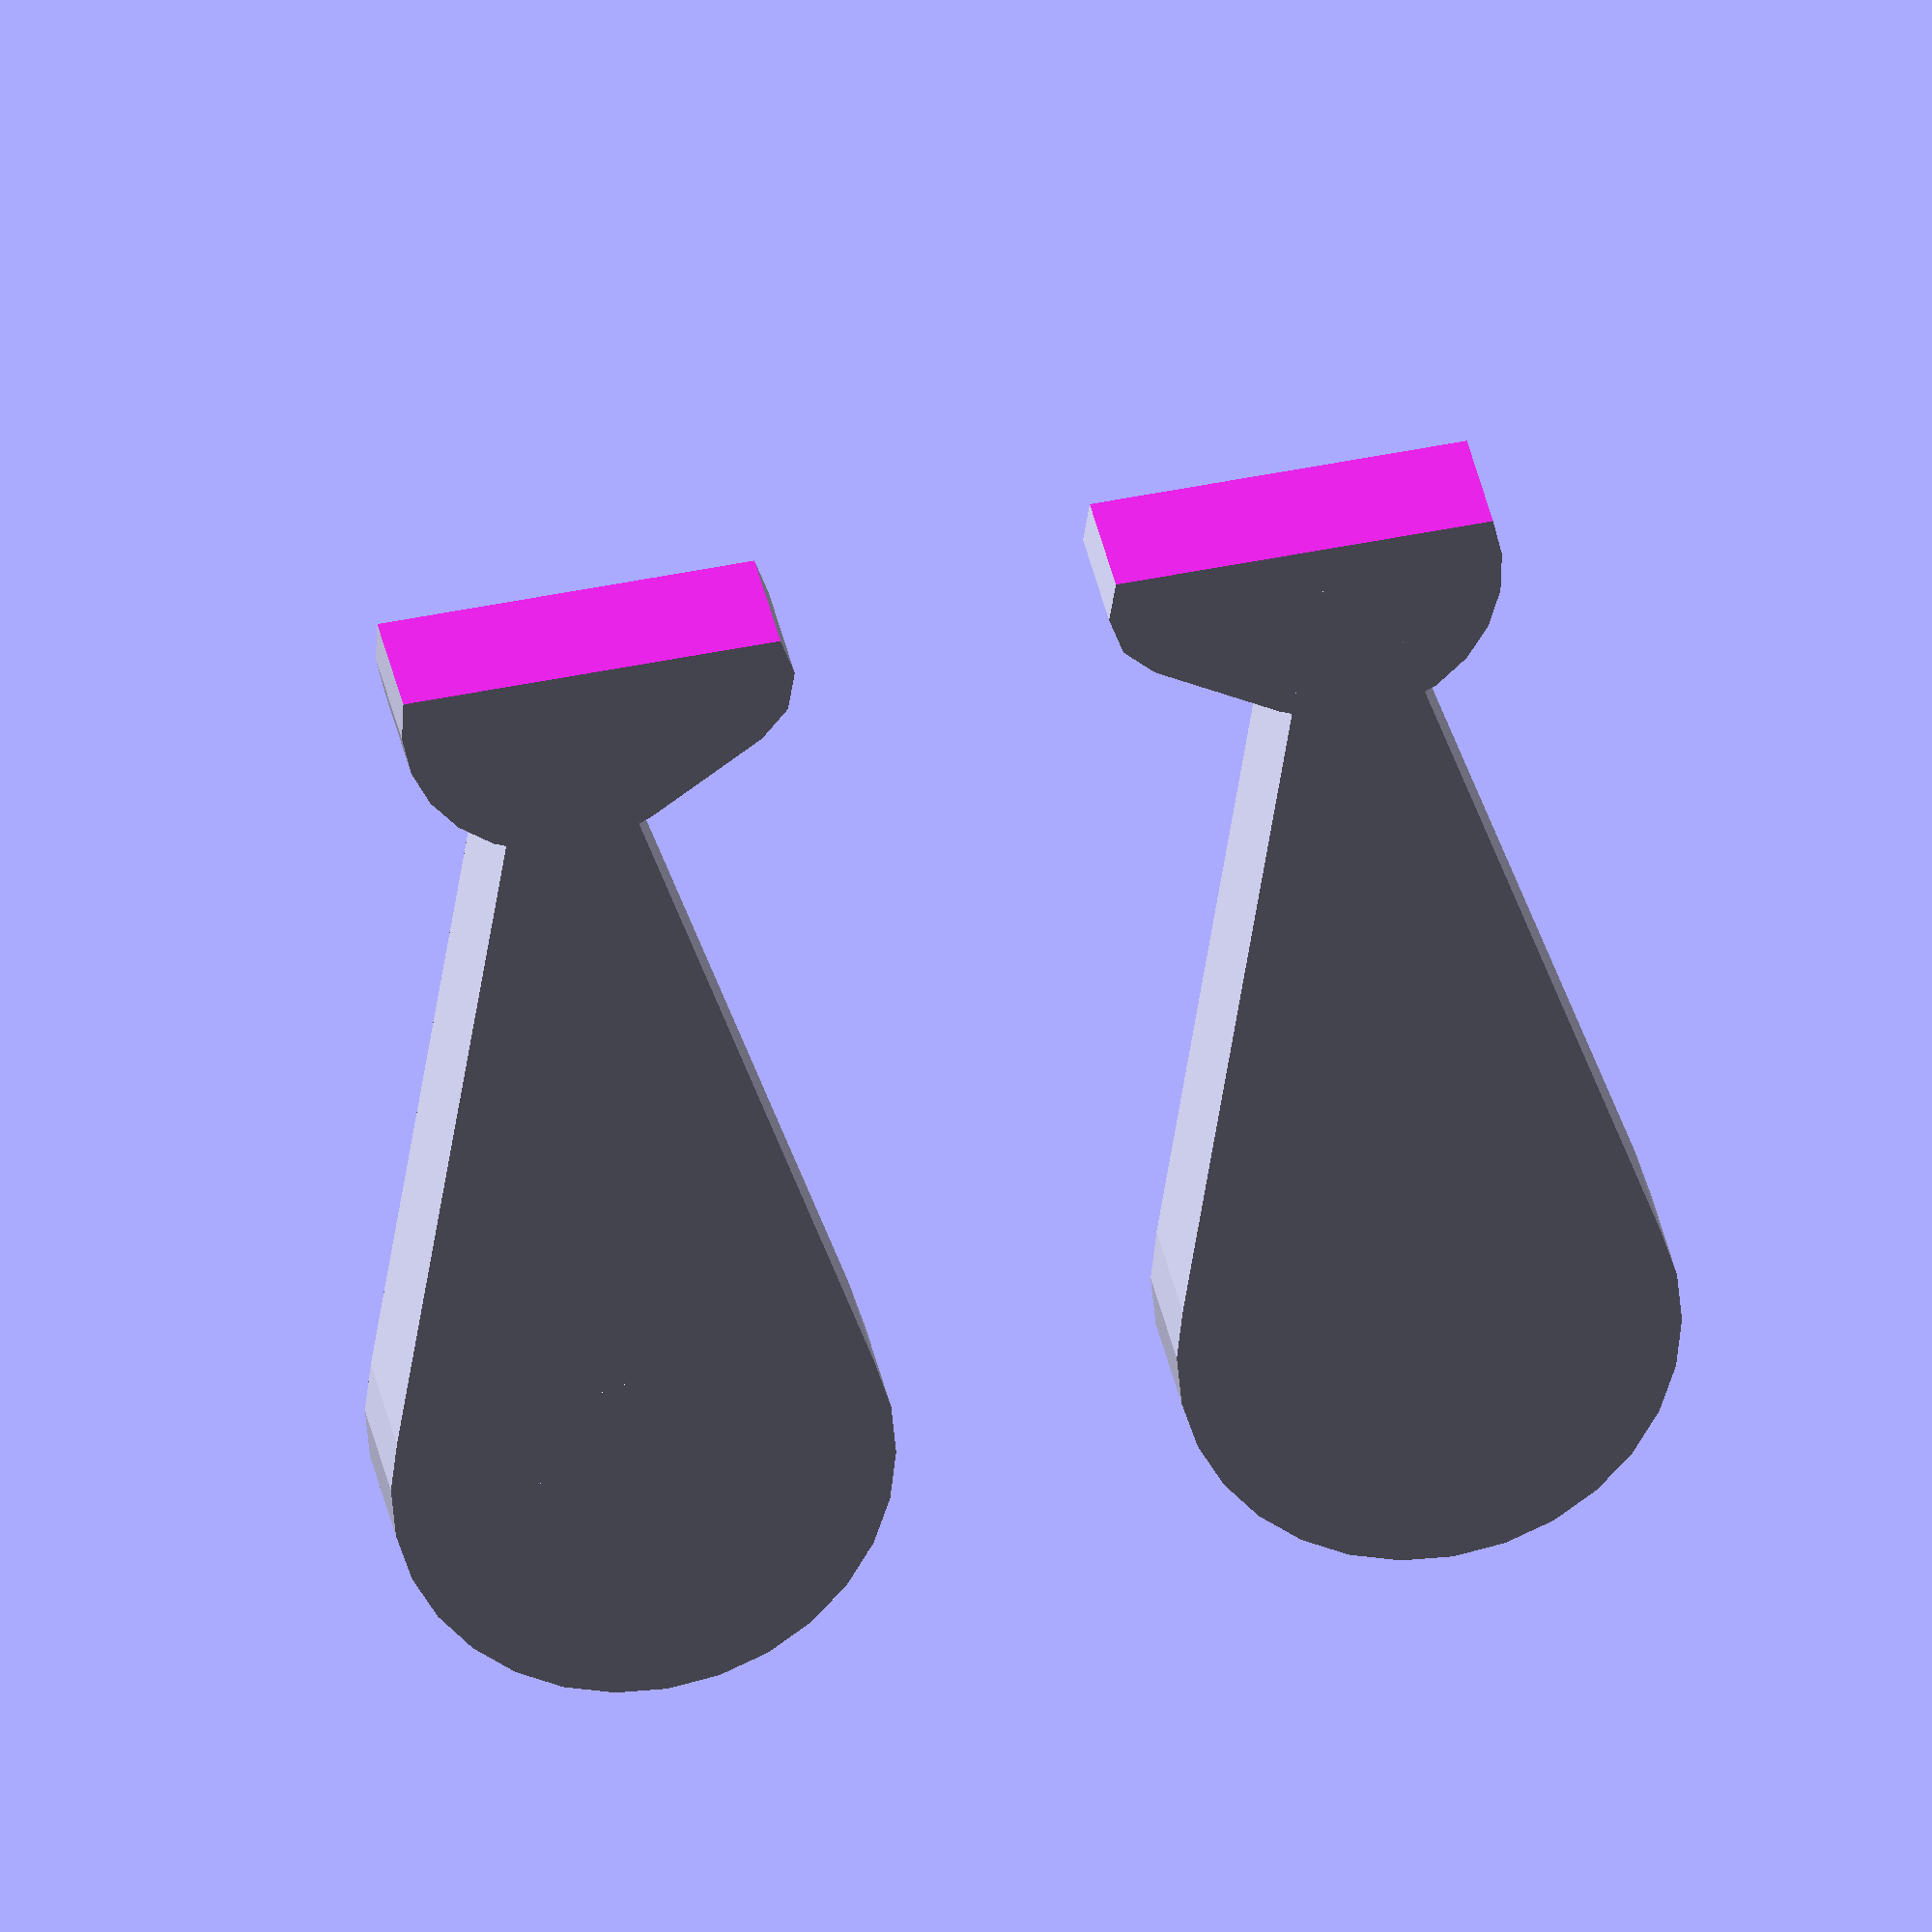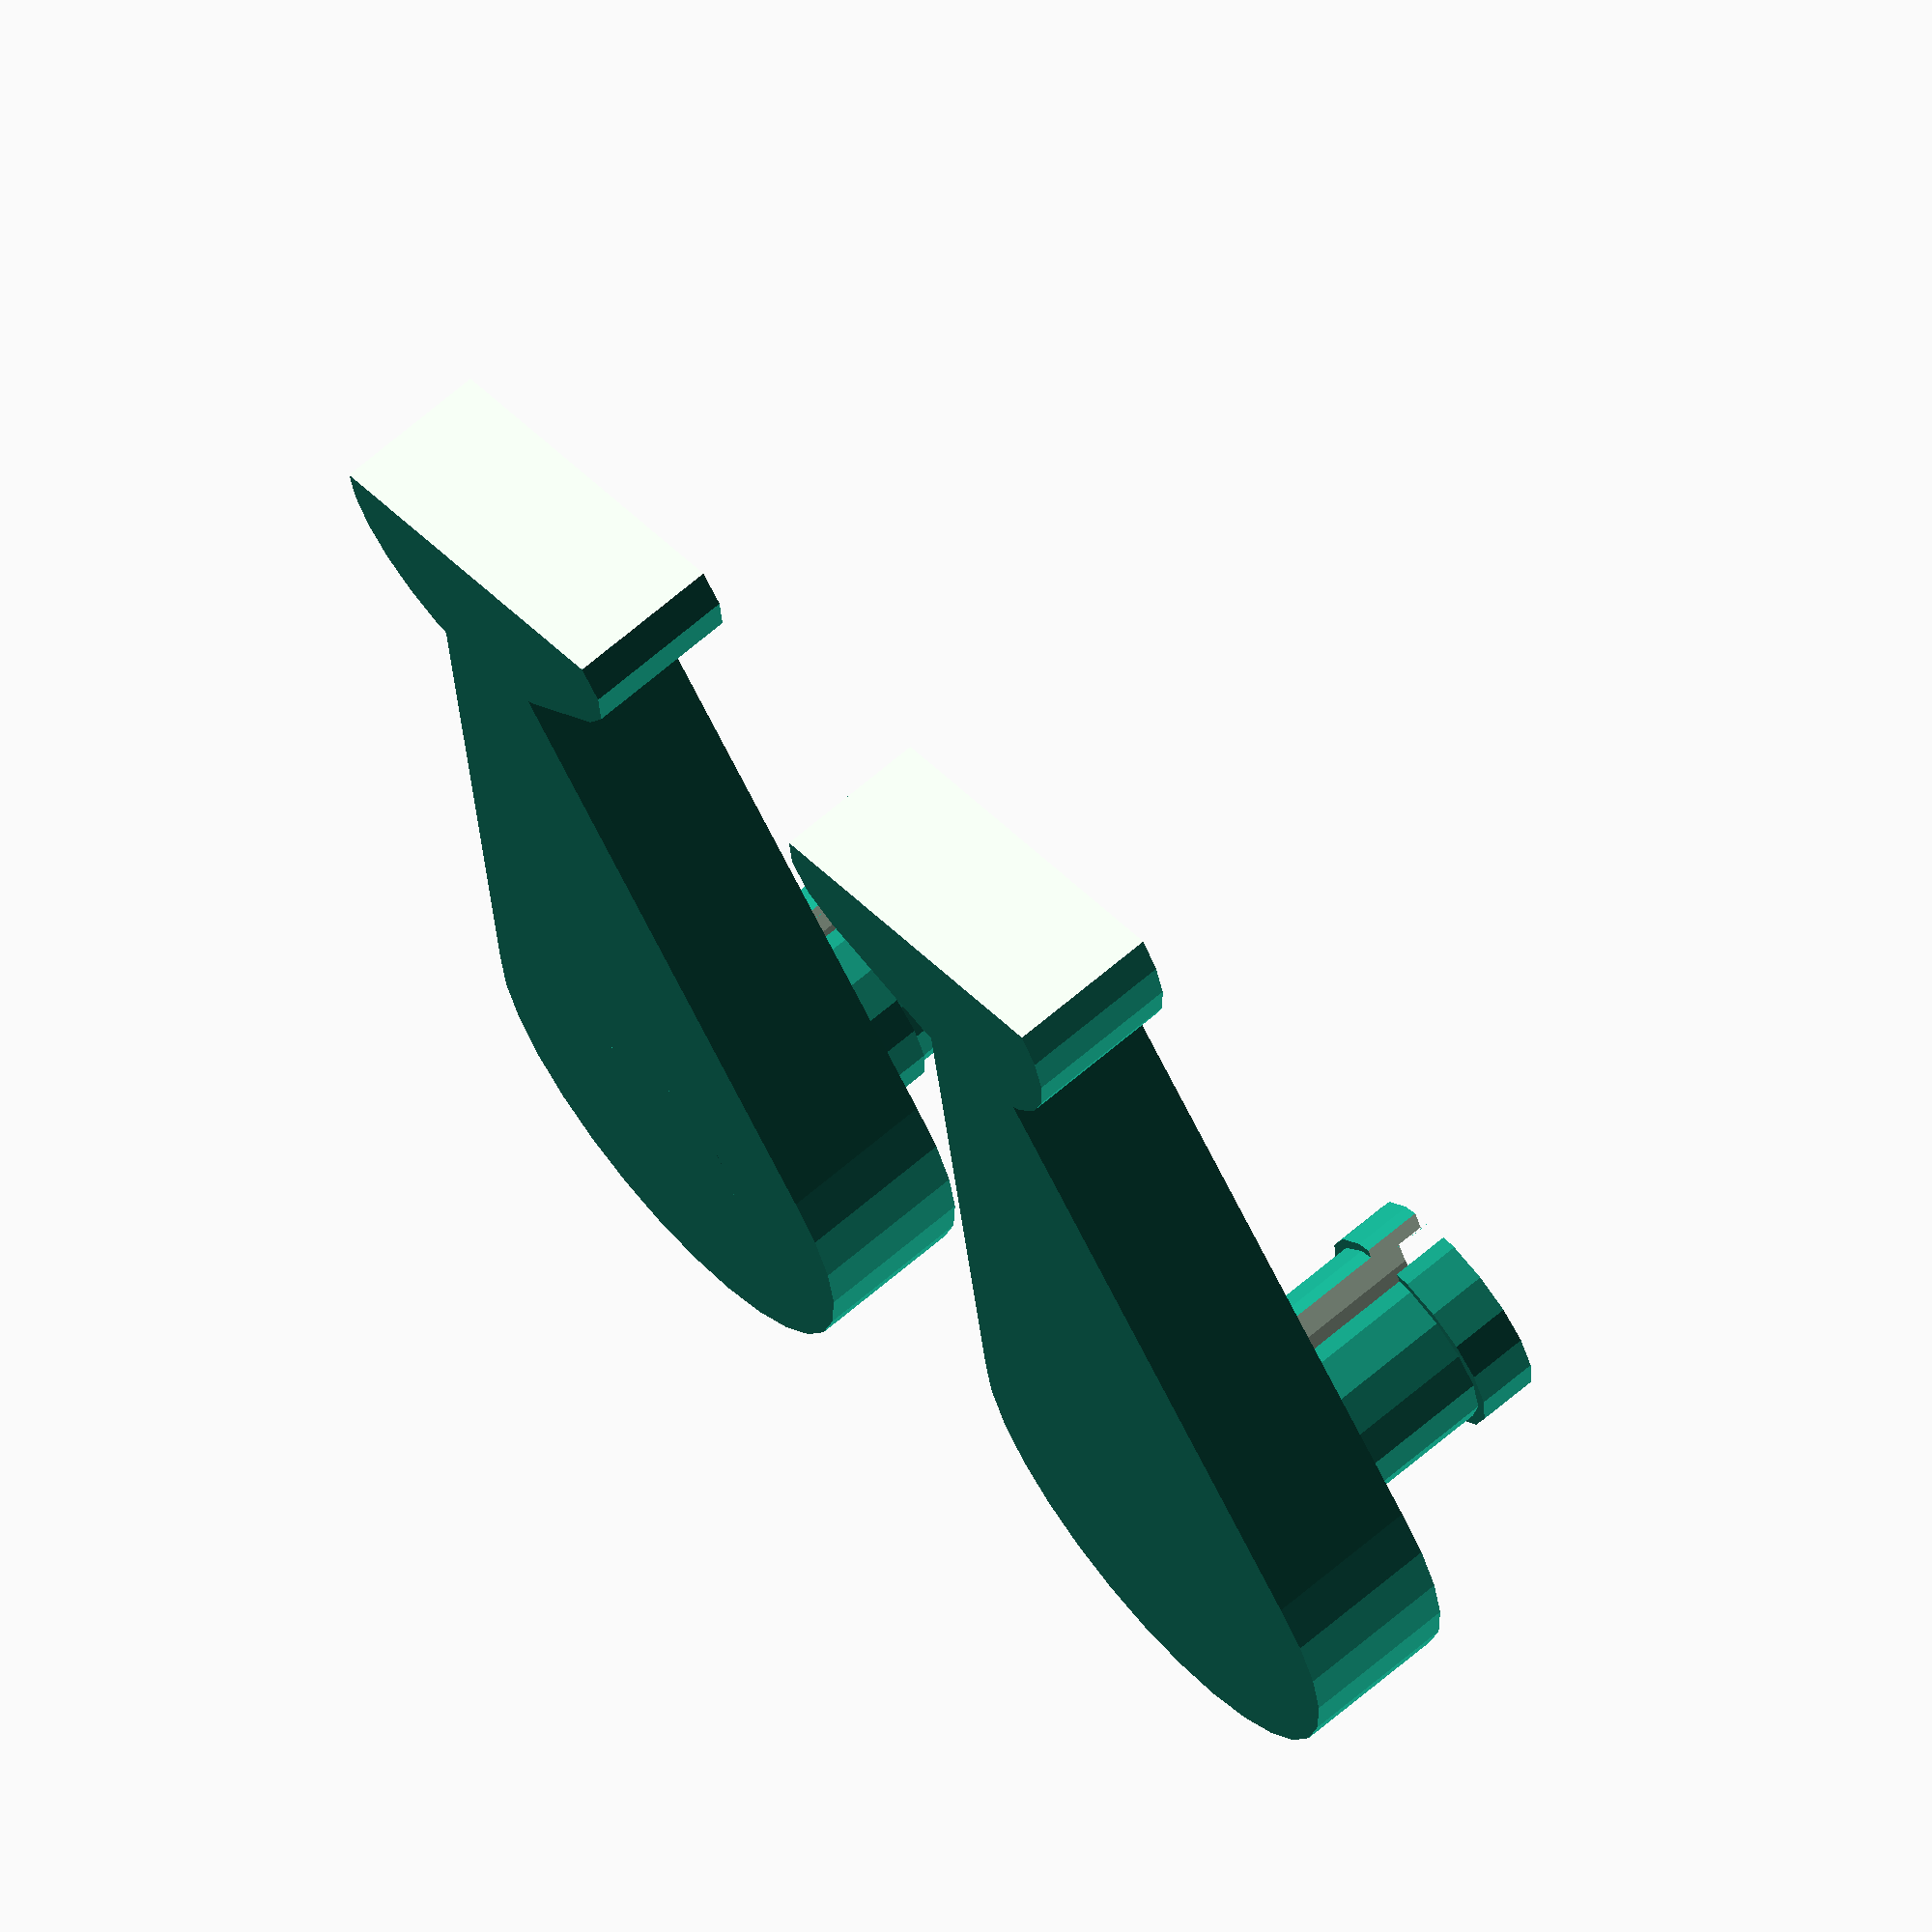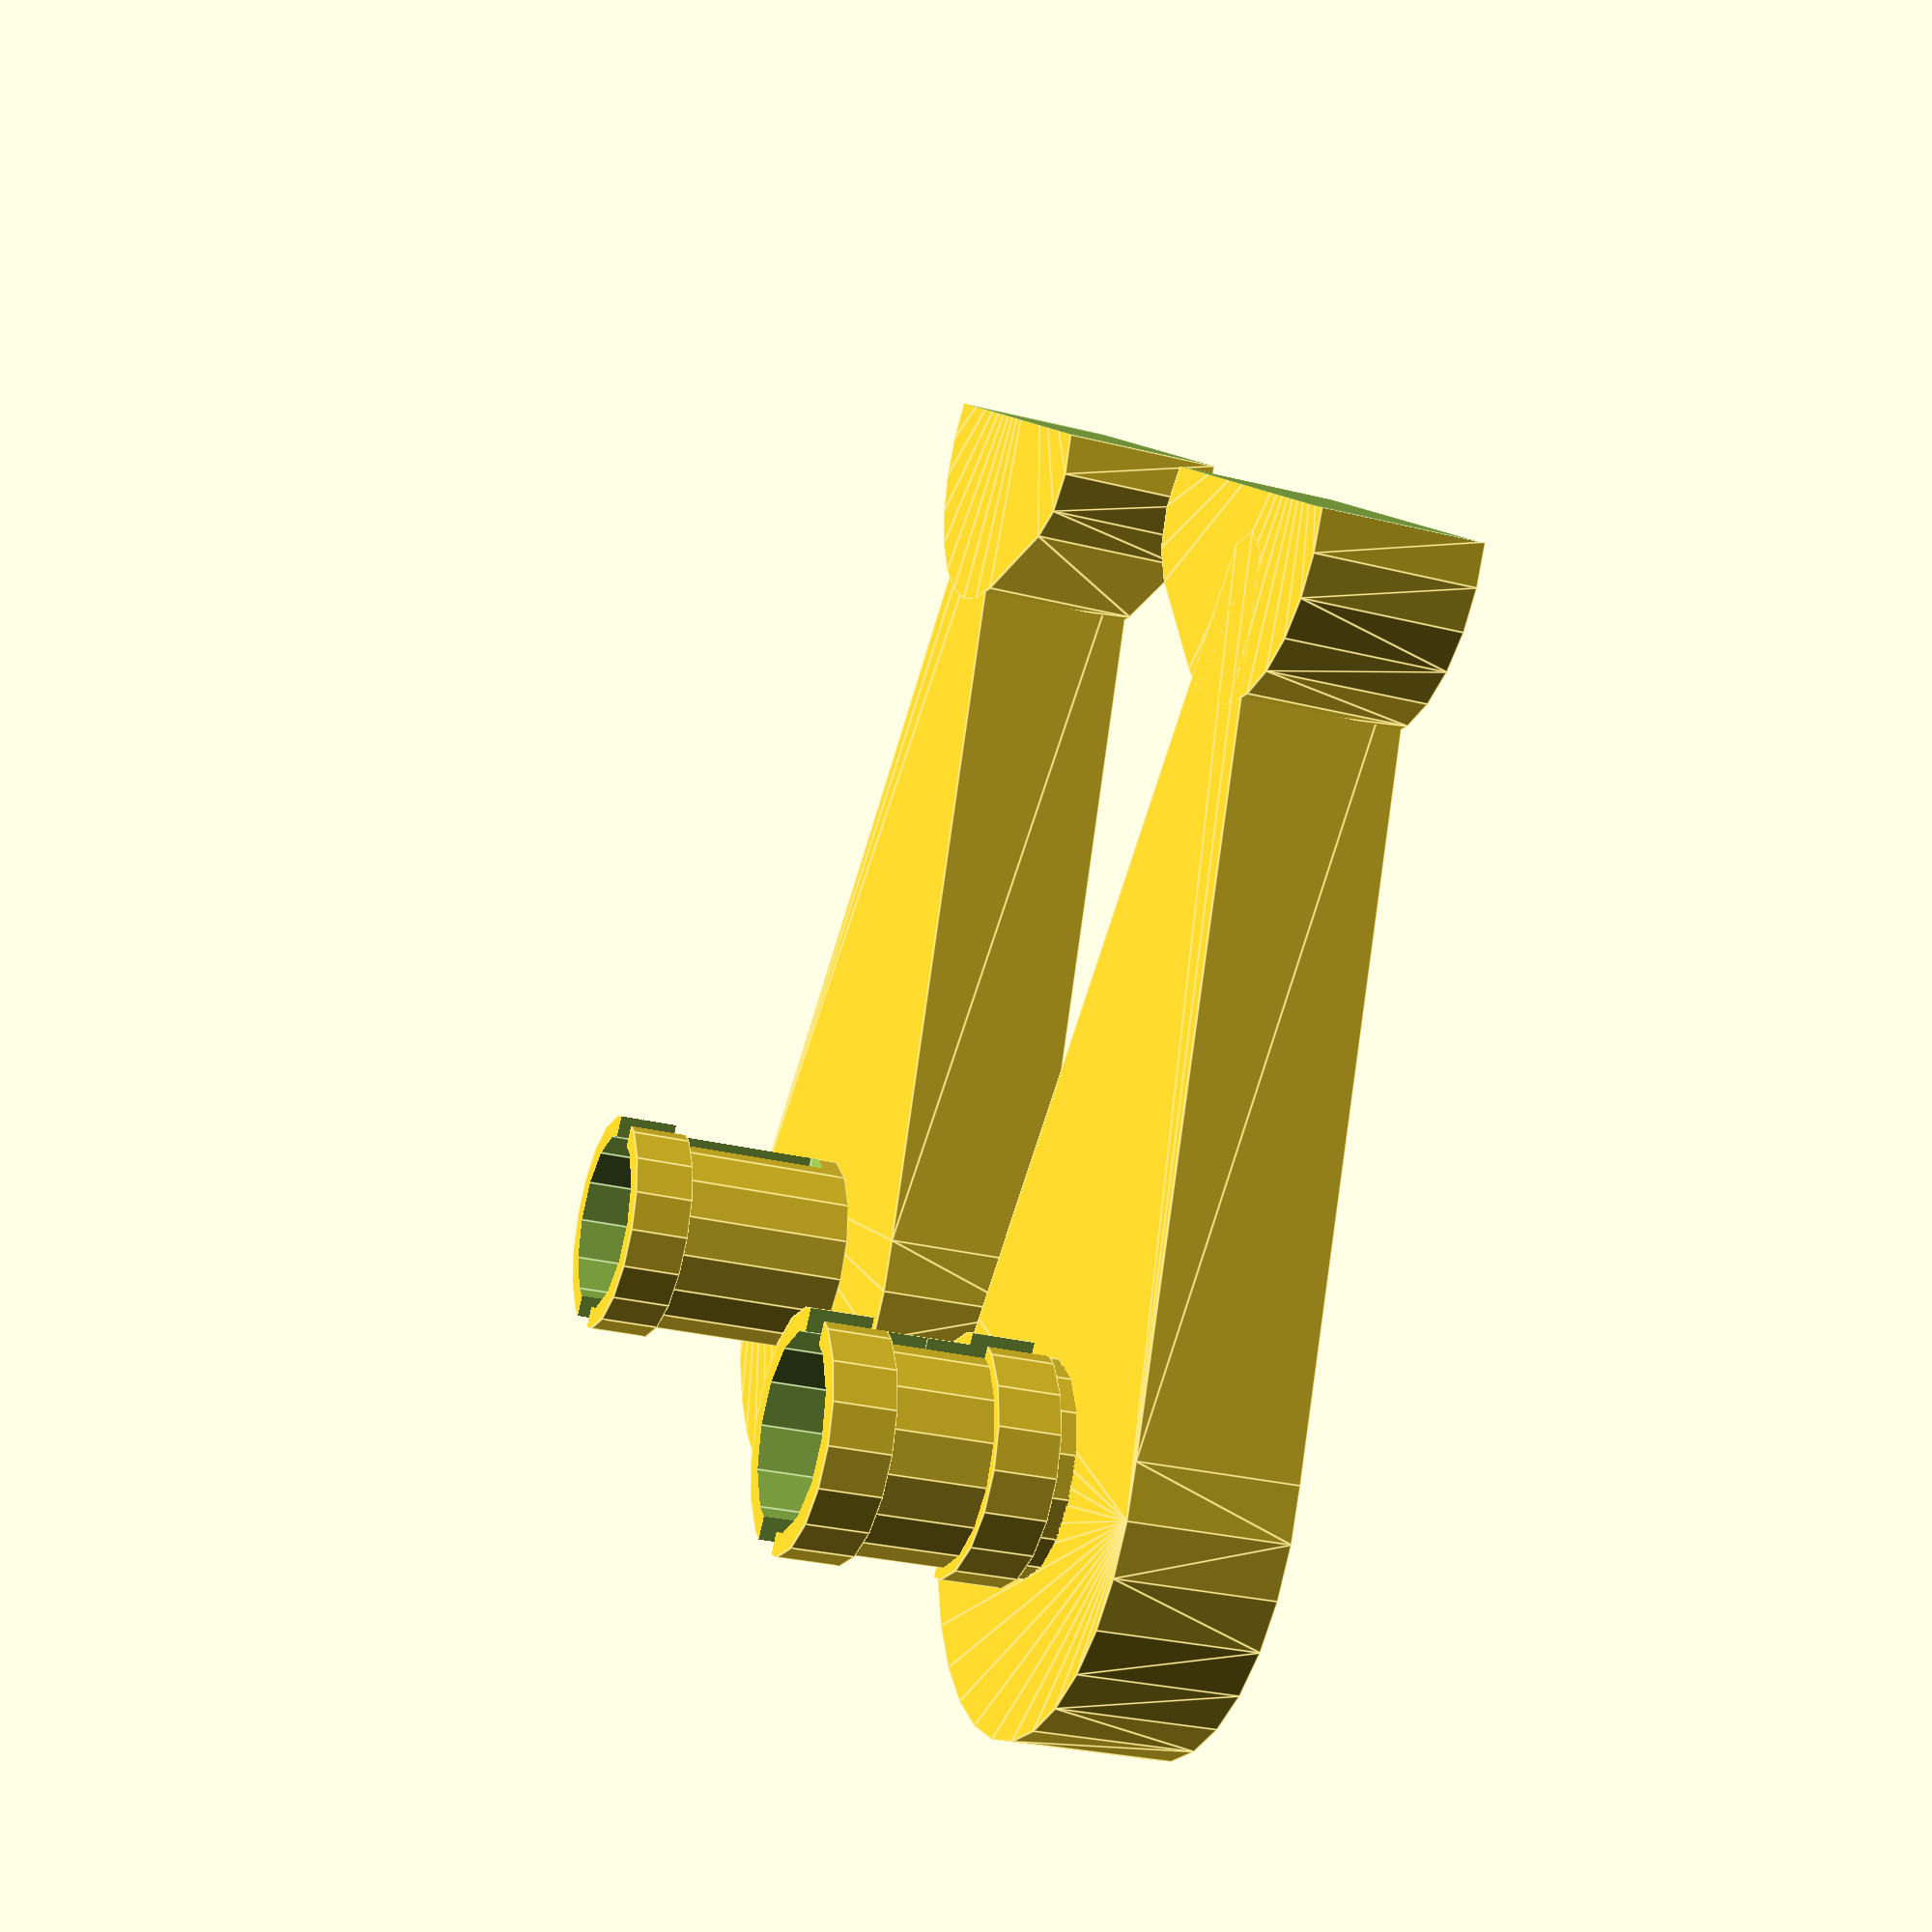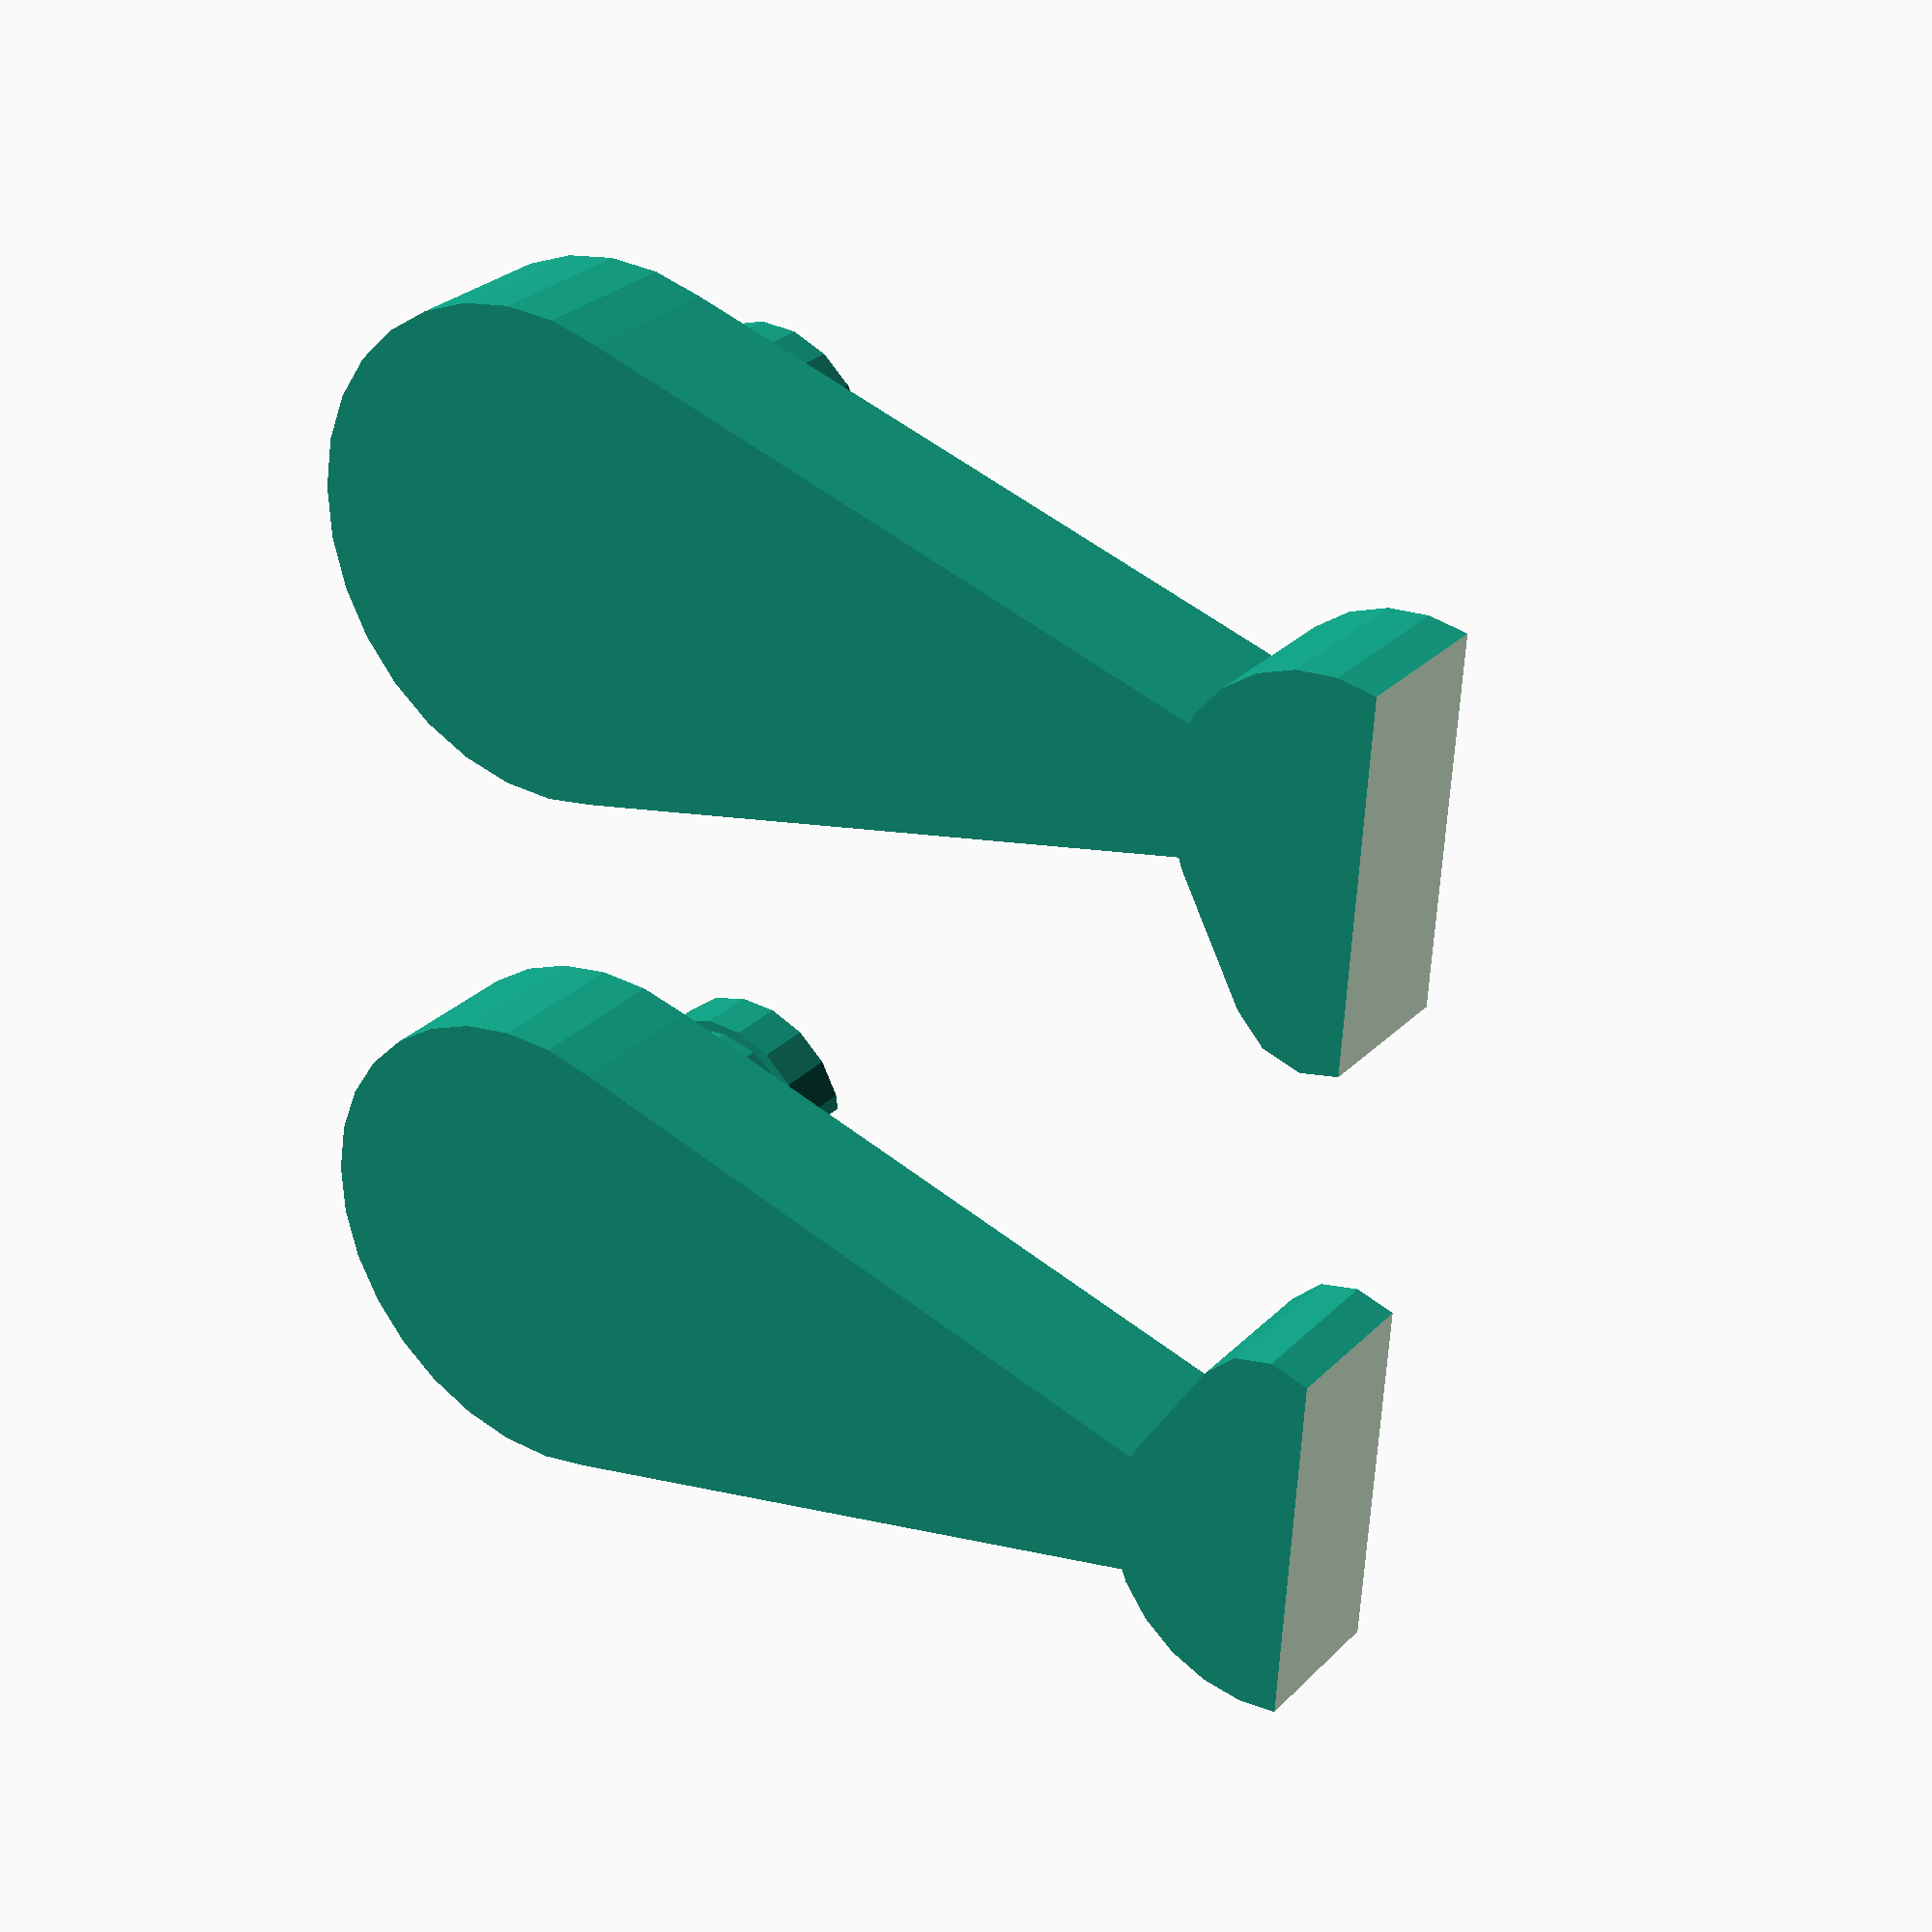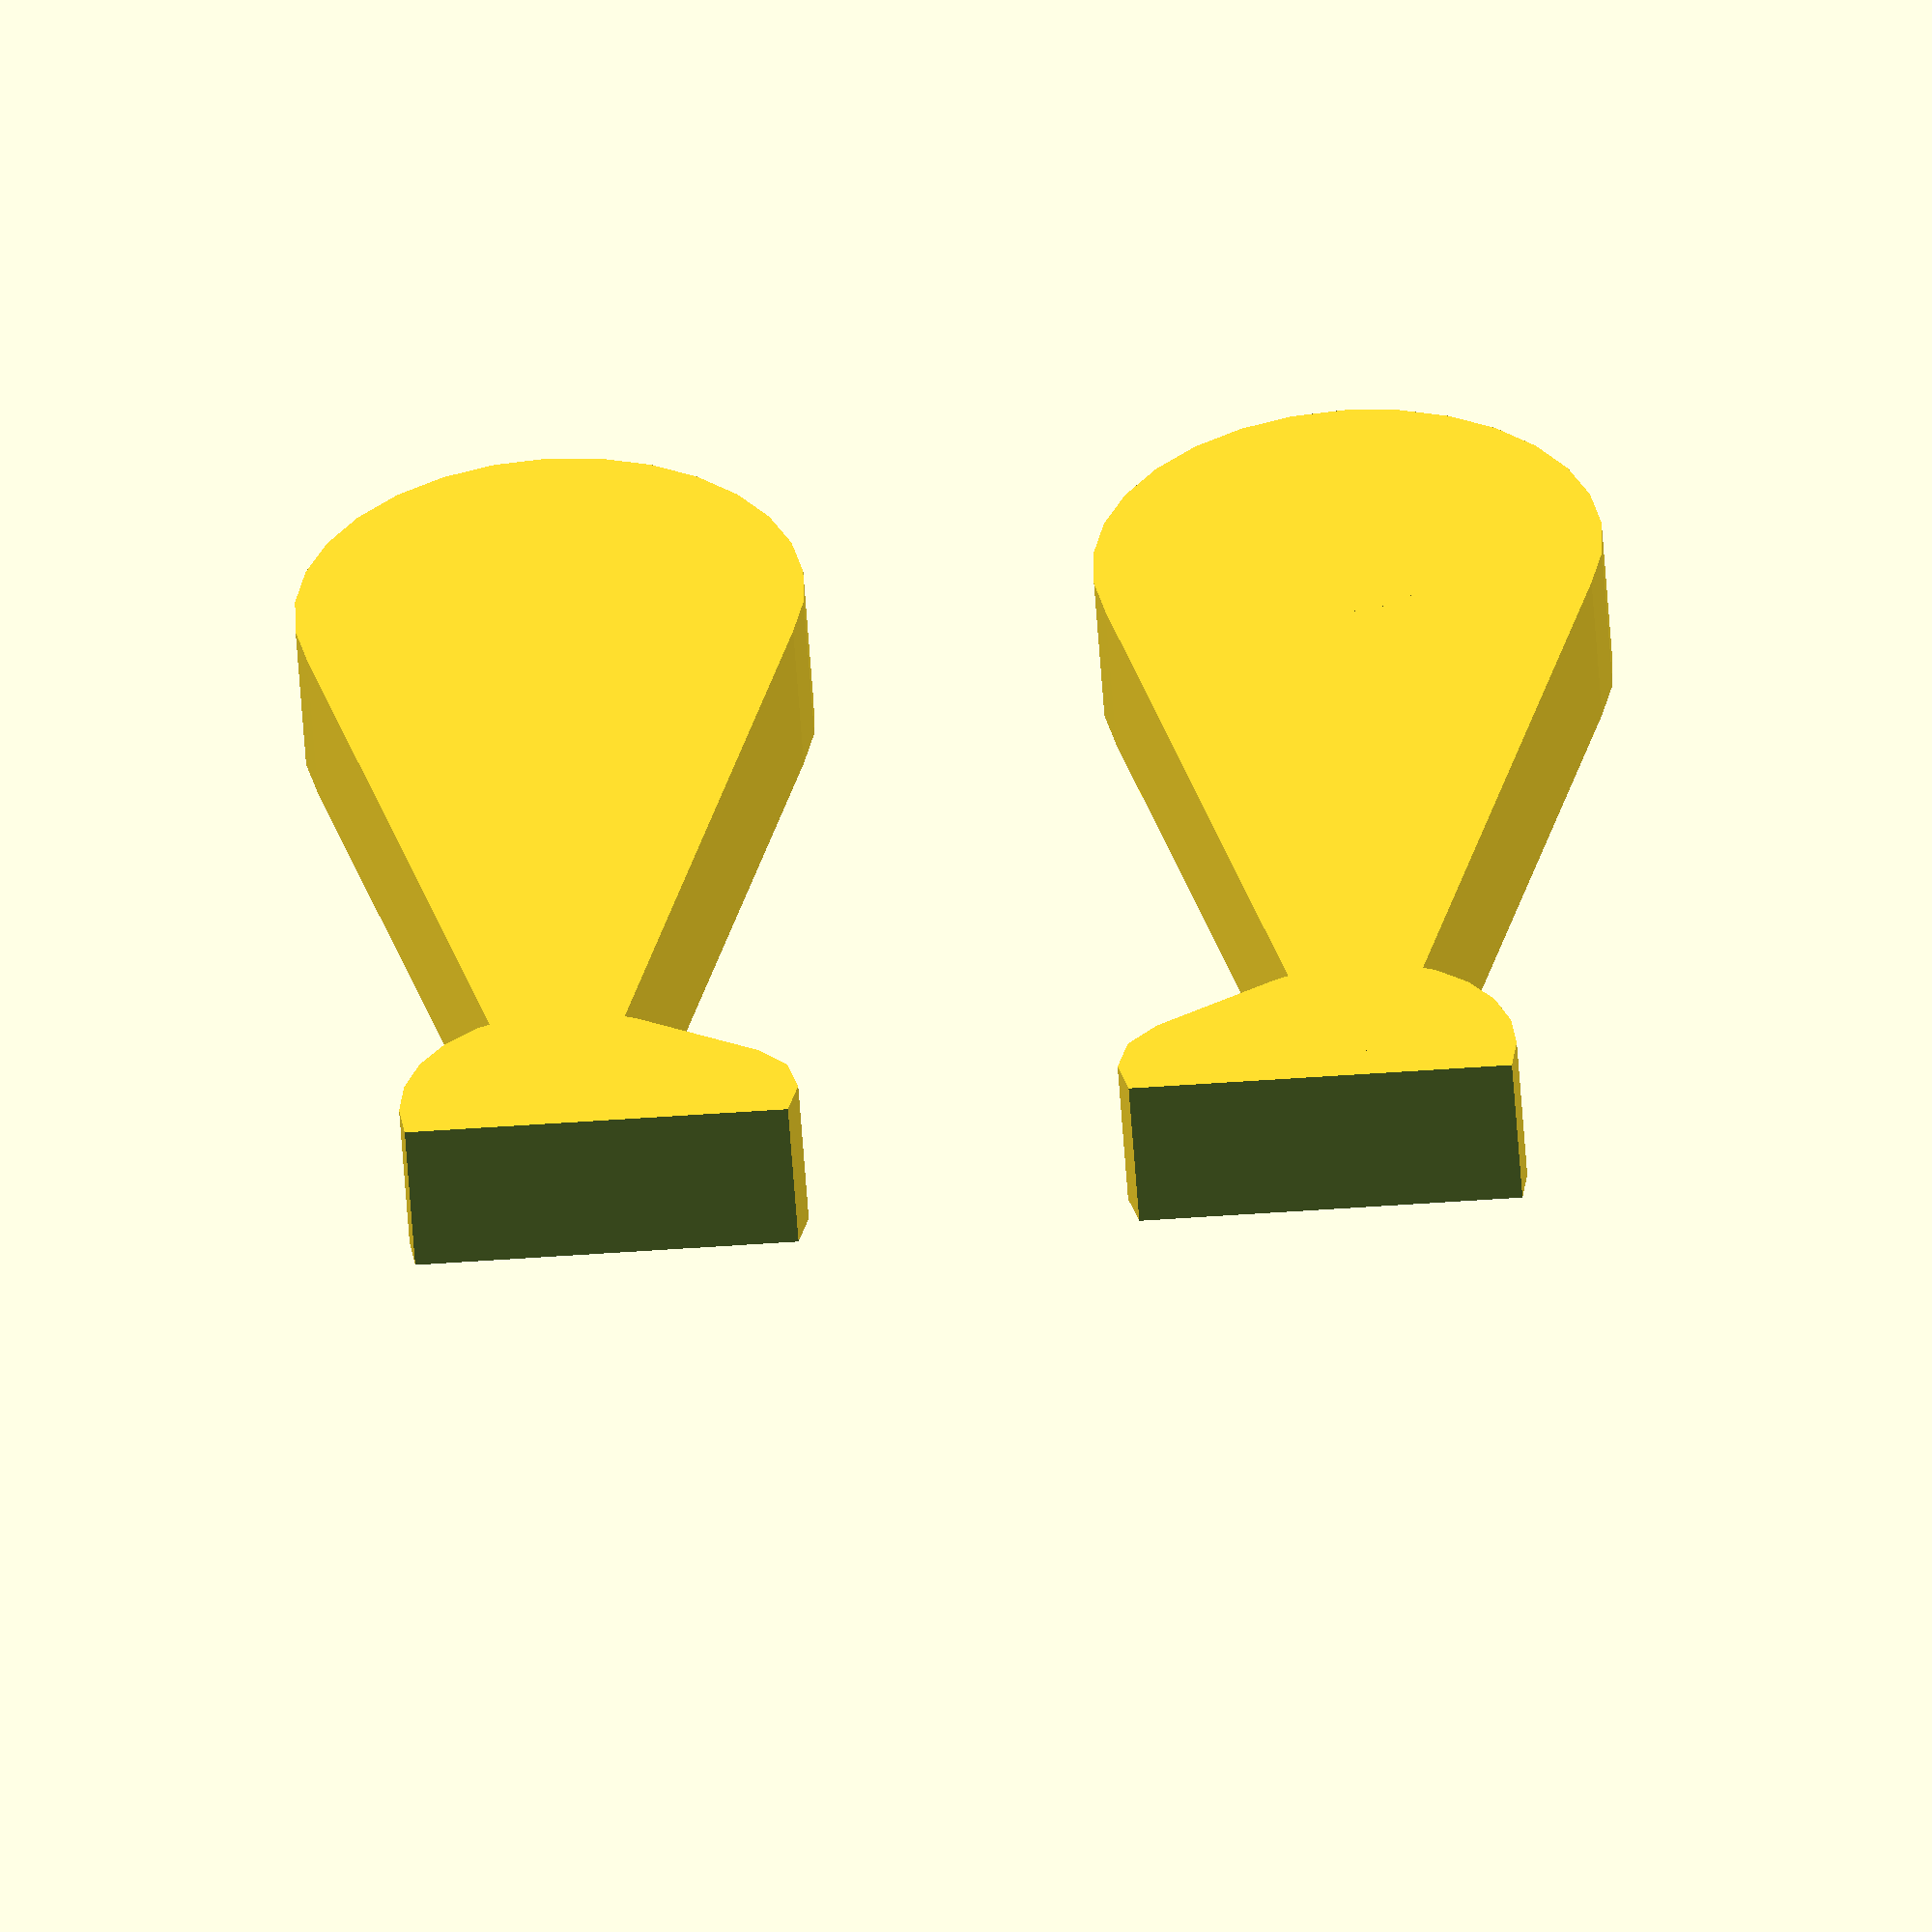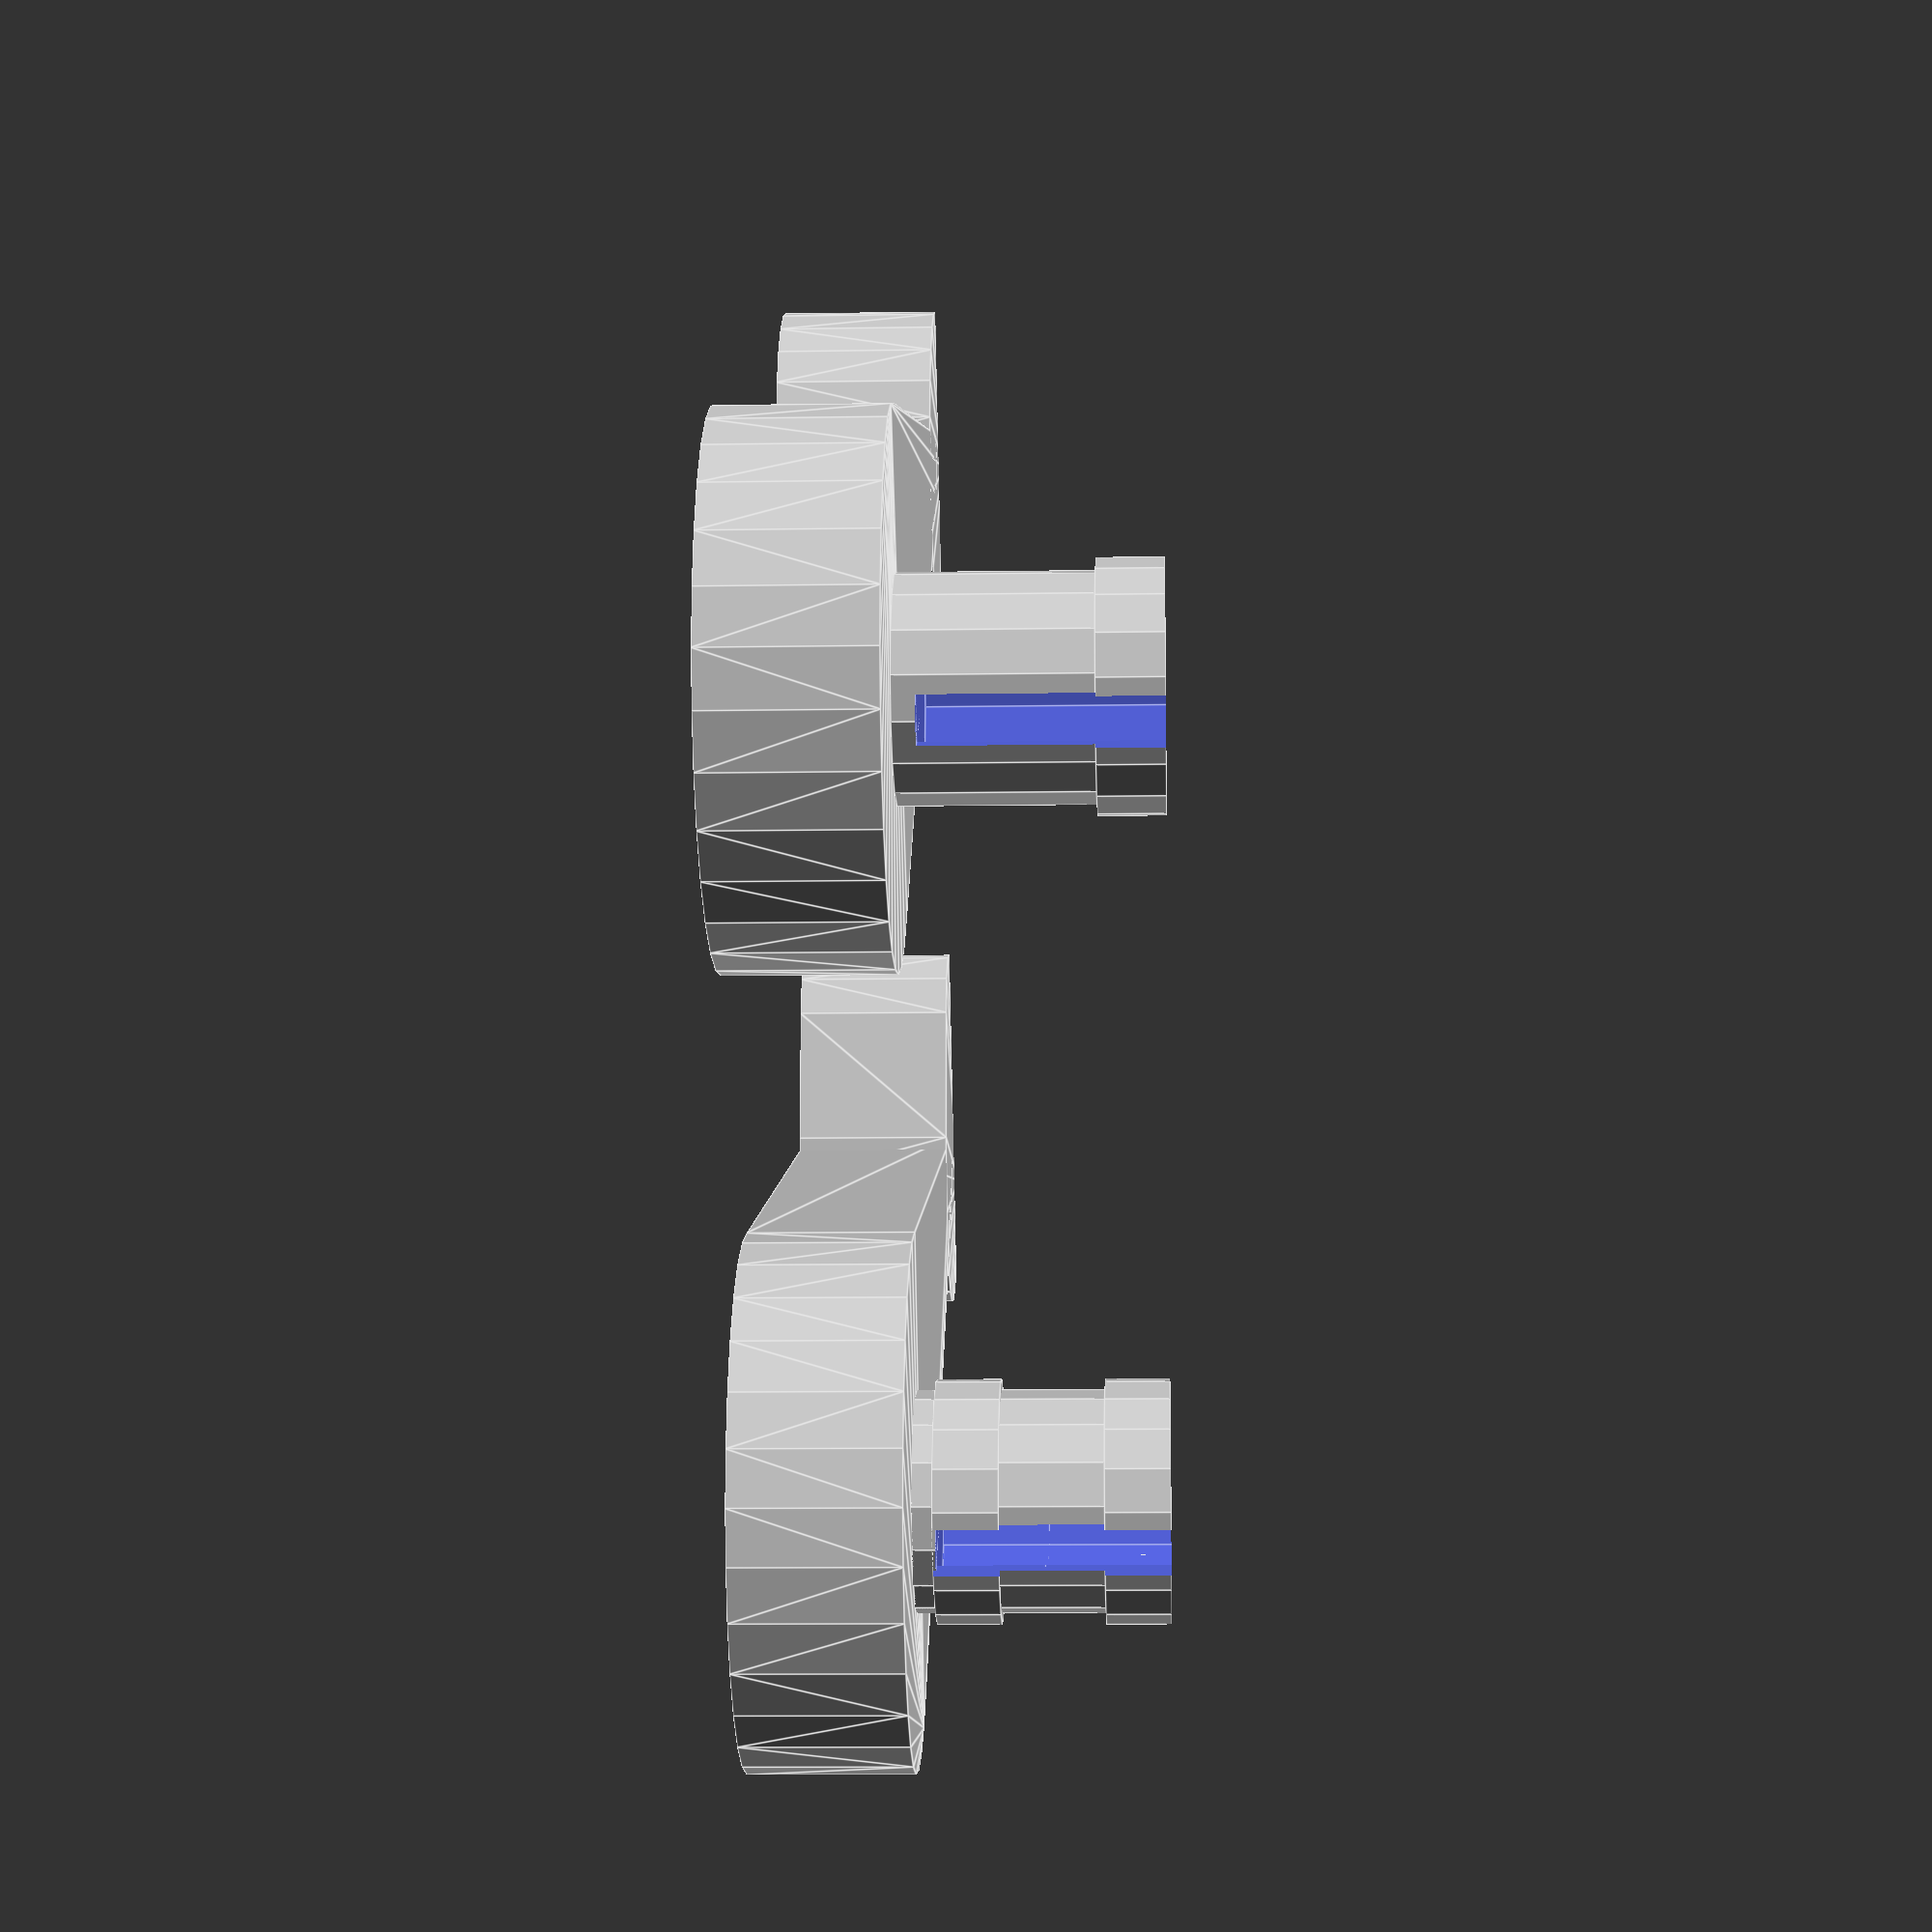
<openscad>
thickness = 7.5;
top_radius = 24/2;
leg_height = 40;
bottom_radius=12/6;
foot_radius=15/2;
left_leg = false;

joint_radius = 9.9/2;
joint_end_radius = joint_radius + 0.5;
joint_depth = 8.4;
joint_end_depth = 2.9;
slice_width = 2.2;


union() {

    // Leg
    leg_body();

    // Connection
    translate([0, 0, thickness]) {
        leg_joint();
    }
}

union() {
    // Leg
    translate([0, thickness * 5, thickness]) {
        rotate([180, 0, 0]) {
            leg_body();
        }
    }

    // Connection
    translate([0, thickness * 5, thickness]) {
        leg_joint();
    }
}



module leg_body() {

    difference() {
        union() {
            //Leg
            hull() {
                cylinder(thickness, r=top_radius, center = false);
                translate([leg_height, 0, 0]) {
                    cylinder(thickness, r=bottom_radius, center = false);
                }
            }
            // Foot
            translate([leg_height + foot_radius/4, 0, 0]) {
                rotate([0, 0, 90]) {
                    hull() {
                        cylinder(thickness, r=foot_radius, center = false);
                        translate([foot_radius, 0, 0]) {
                            cylinder(thickness, r=foot_radius/2, center = false);
                        }
                    }
                }
            }
        }
        translate([leg_height + foot_radius/2, -foot_radius, 0-0.5]) {
            cube([foot_radius, foot_radius * 2.5 + 1, thickness + 1]);
        }

    }
}


module leg_joint() {
    color("brown");

    difference() {
        union() {
            cylinder(joint_depth, r=joint_radius, center=false);
            translate([0, 0, joint_depth]) {
                cylinder(joint_end_depth, r=joint_end_radius, center=false);
            }
        };
        union() {
            translate([-joint_end_radius, -slice_width/2, 1]) {
                cube([joint_end_radius*2, slice_width, joint_depth + joint_end_depth + 1], center=false);
            }
            translate([0, 0, 1]) {
                cylinder(joint_end_depth+joint_depth + 1, r=joint_radius*0.9, center=false);
            }
        }
    }    
}

leg_joint(joint_depth, joint_radius, joint_end_radius, slice_width);

</openscad>
<views>
elev=329.4 azim=275.5 roll=170.6 proj=o view=solid
elev=112.8 azim=111.6 roll=310.7 proj=o view=wireframe
elev=208.1 azim=127.7 roll=111.1 proj=p view=edges
elev=151.8 azim=356.7 roll=325.6 proj=p view=solid
elev=236.0 azim=270.6 roll=356.2 proj=o view=wireframe
elev=190.5 azim=150.5 roll=267.7 proj=p view=edges
</views>
